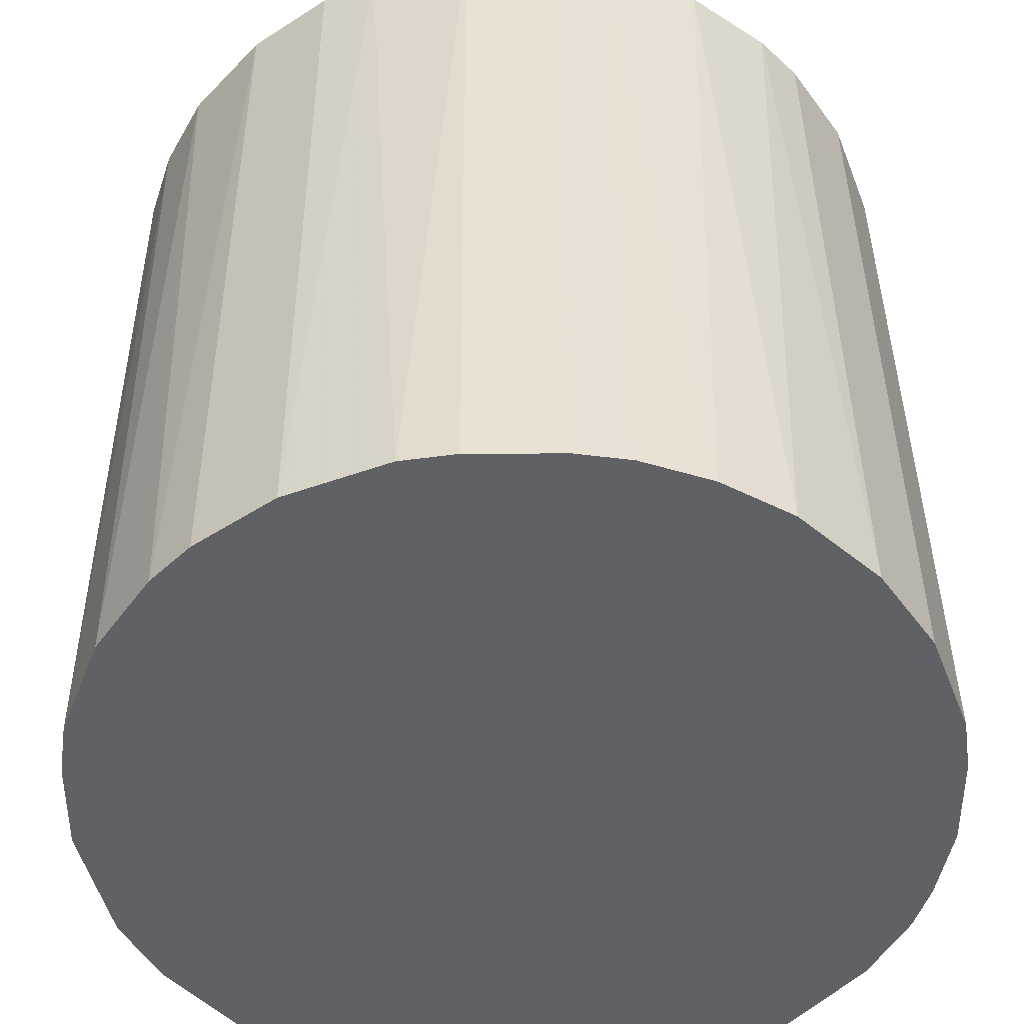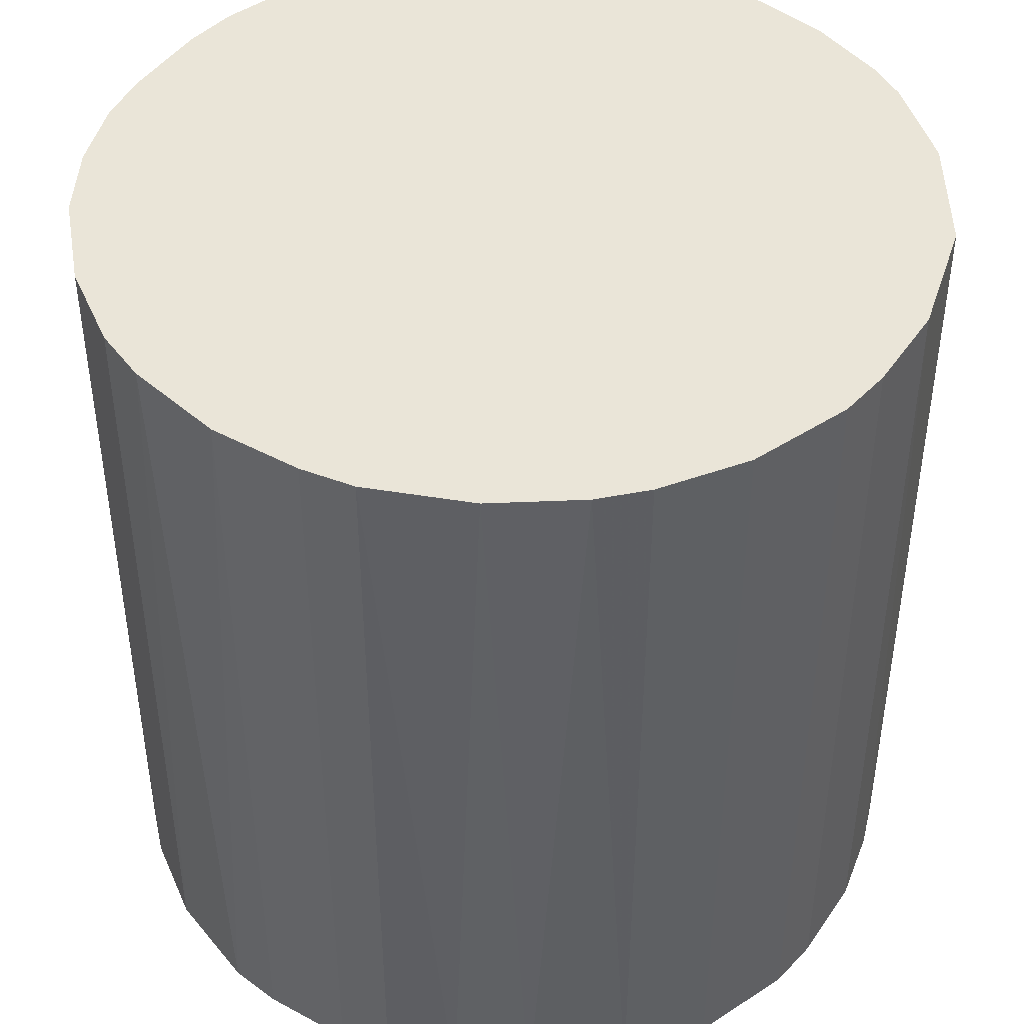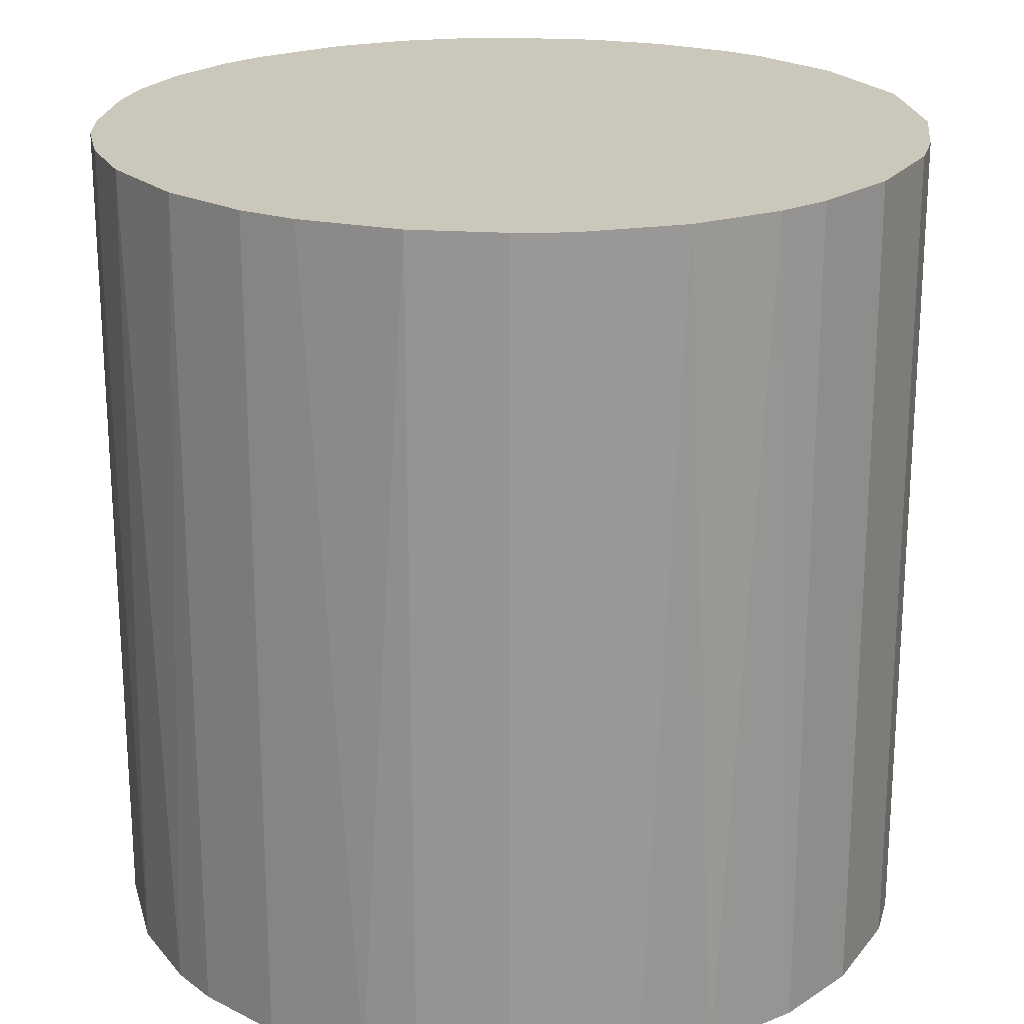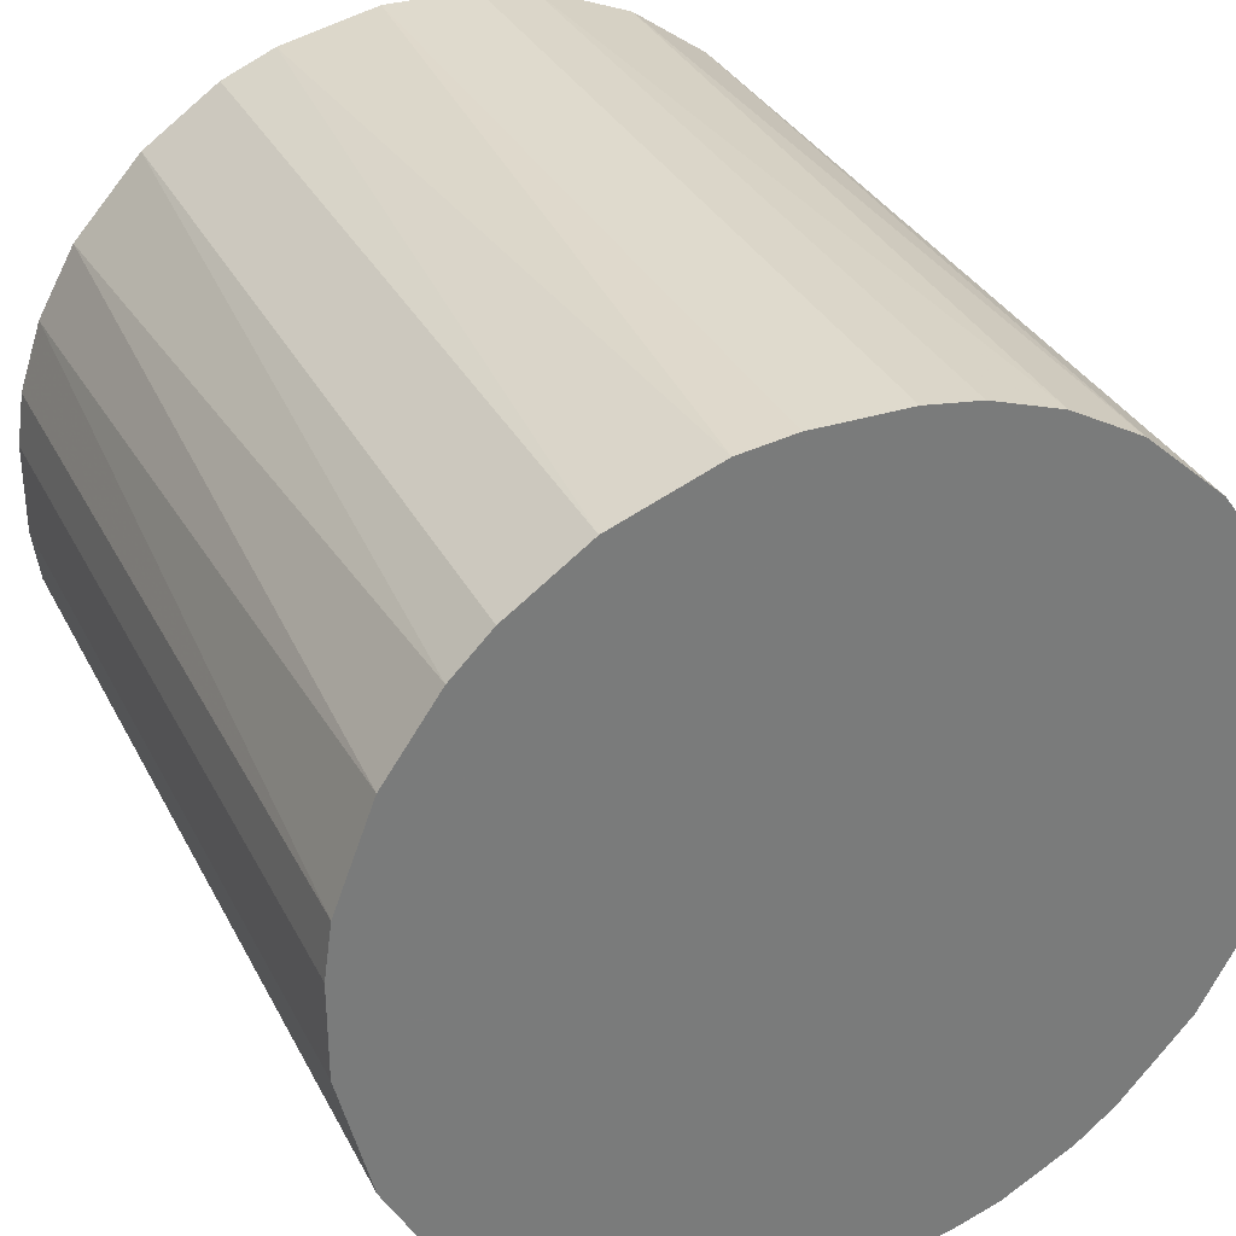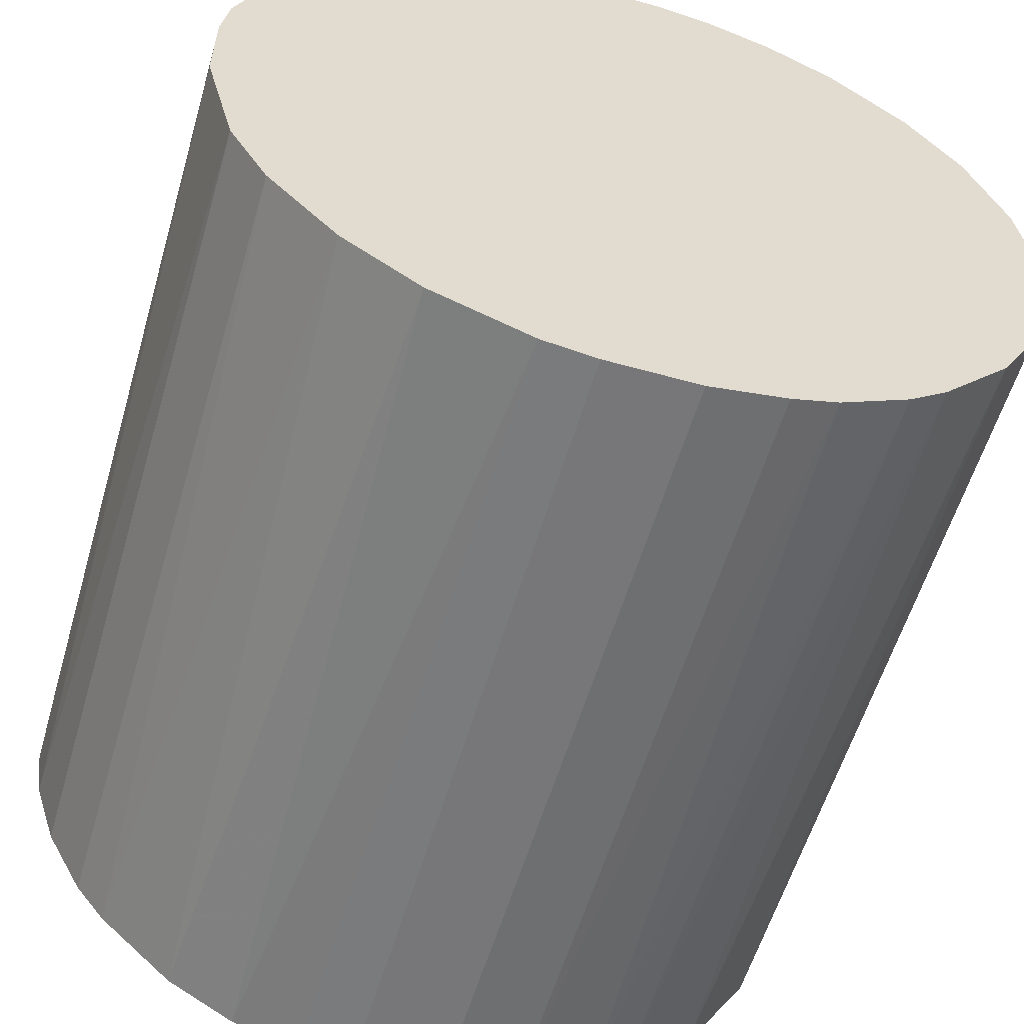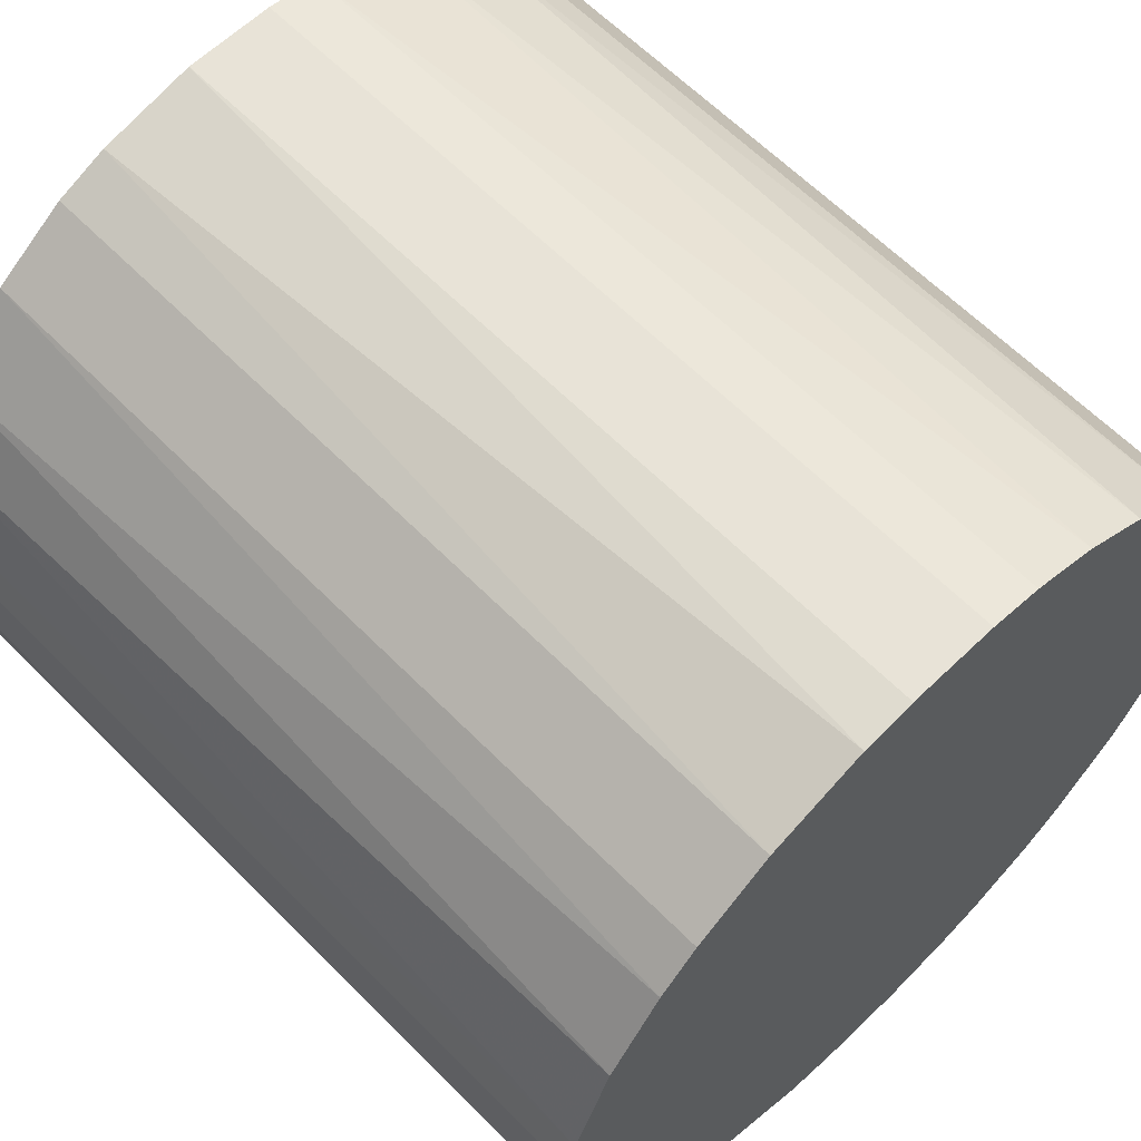
<metadata>
{"format":"obj","ext":"obj","renderer":"f3d","projection":"perspective","resolution":1024,"background":"white","views":[{"elev":39.8,"azim":179.6,"up":"+Y"},{"elev":44.6,"azim":-147.9,"up":"+Z"},{"elev":21.6,"azim":-173.4,"up":"+Z"},{"elev":32.8,"azim":156.3,"up":"+Y"},{"elev":-57.2,"azim":163.8,"up":"+Y"},{"elev":62.0,"azim":135.7,"up":"+Y"}]}
</metadata>
<code>
o convex_0
v -0.02678 -0.008241 -0.02832
v 0.02781 0.003083 0.02832
v 0.02729 0.006687 0.02832
v -0.02781 -0.00309 0.02832
v -0.00309 0.02781 -0.02832
v 0.01338 -0.02472 -0.02832
v -0.00309 -0.02781 0.02832
v -0.01339 0.02471 0.02832
v 0.02729 0.006687 -0.02832
v 0.01338 0.02471 0.02832
v -0.02472 0.01338 -0.02832
v 0.02317 -0.01597 0.02832
v -0.01597 -0.02317 -0.02832
v 0.01853 0.0211 -0.02832
v -0.02112 -0.01854 0.02832
v 0.02574 -0.01133 -0.02832
v -0.02472 0.01338 0.02832
v 0.01133 -0.02575 0.02832
v 0.003083 -0.02781 -0.02832
v -0.01597 0.02317 -0.02832
v 0.003083 0.02781 0.02832
v 0.006687 0.02729 -0.02832
v 0.02317 0.01596 0.02832
v -0.02781 0.003083 -0.02832
v 0.02729 -0.006695 0.02832
v -0.01339 -0.02472 0.02832
v -0.008241 -0.02678 -0.02832
v 0.02781 -0.00309 -0.02832
v 0.01853 -0.02112 -0.02832
v -0.02317 -0.01596 -0.02832
v -0.02575 -0.01133 0.02832
v -0.0273 0.006687 0.02832
v -0.02112 0.01853 0.02832
v 0.02471 0.01338 -0.02832
v -0.006695 0.02729 0.02832
v 0.01596 -0.02317 0.02832
v -0.01133 0.02574 -0.02832
v 0.006687 -0.0273 0.02832
v 0.01338 0.02471 -0.02832
v 0.01853 0.0211 0.02832
v -0.02112 0.01853 -0.02832
v 0.02317 -0.01597 -0.02832
v 0.006687 -0.0273 -0.02832
v -0.00309 -0.02781 -0.02832
v -0.02781 -0.00309 -0.02832
v 0.02574 0.01132 0.02832
v 0.00978 0.02626 0.02832
v -0.0273 0.006687 -0.02832
v -0.01854 0.0211 0.02832
v -0.008241 -0.02678 0.02832
v 0.02111 0.01853 -0.02832
v 0.02111 -0.01854 0.02832
v 0.02574 -0.01133 0.02832
v -0.01133 -0.02574 -0.02832
v -0.01597 -0.02317 0.02832
v -0.01854 -0.02111 -0.02832
v -0.006695 0.02729 -0.02832
v 0.02781 0.003083 -0.02832
v 0.02781 -0.00309 0.02832
v -0.00309 0.02781 0.02832
v 0.003083 0.02781 -0.02832
v 0.003083 -0.02781 0.02832
v -0.02781 0.003083 0.02832
v -0.02575 -0.01133 -0.02832
f 31 1 64
f 2 3 4
f 1 5 6
f 2 4 7
f 4 3 8
f 3 2 9
f 6 5 9
f 8 3 10
f 5 1 11
f 2 7 12
f 1 6 13
f 9 5 14
f 7 4 15
f 6 9 16
f 4 8 17
f 12 7 18
f 13 6 19
f 5 11 20
f 8 10 21
f 14 5 22
f 10 3 23
f 11 1 24
f 2 12 25
f 7 15 26
f 13 19 27
f 16 9 28
f 25 16 28
f 6 16 29
f 1 13 30
f 30 15 31
f 4 1 31
f 15 4 31
f 4 17 32
f 17 11 32
f 17 8 33
f 11 17 33
f 9 14 34
f 8 21 35
f 18 6 36
f 12 18 36
f 6 29 36
f 5 20 37
f 20 8 37
f 8 35 37
f 18 7 38
f 10 14 39
f 14 22 39
f 14 10 40
f 10 23 40
f 20 11 41
f 11 33 41
f 16 12 42
f 29 16 42
f 6 18 43
f 19 6 43
f 18 38 43
f 38 19 43
f 19 7 44
f 27 19 44
f 7 27 44
f 1 4 45
f 24 1 45
f 4 24 45
f 3 9 46
f 23 3 46
f 9 34 46
f 34 23 46
f 21 10 47
f 22 21 47
f 10 39 47
f 39 22 47
f 11 24 48
f 32 11 48
f 24 32 48
f 8 20 49
f 33 8 49
f 20 41 49
f 41 33 49
f 7 26 50
f 27 7 50
f 34 14 51
f 23 34 51
f 14 40 51
f 40 23 51
f 12 36 52
f 36 29 52
f 42 12 52
f 29 42 52
f 12 16 53
f 25 12 53
f 16 25 53
f 26 13 54
f 13 27 54
f 50 26 54
f 27 50 54
f 13 26 55
f 26 15 55
f 30 13 56
f 15 30 56
f 13 55 56
f 55 15 56
f 35 5 57
f 5 37 57
f 37 35 57
f 9 2 58
f 2 28 58
f 28 9 58
f 2 25 59
f 28 2 59
f 25 28 59
f 21 5 60
f 5 35 60
f 35 21 60
f 5 21 61
f 21 22 61
f 22 5 61
f 7 19 62
f 38 7 62
f 19 38 62
f 24 4 63
f 4 32 63
f 32 24 63
f 1 30 64
f 30 31 64

</code>
